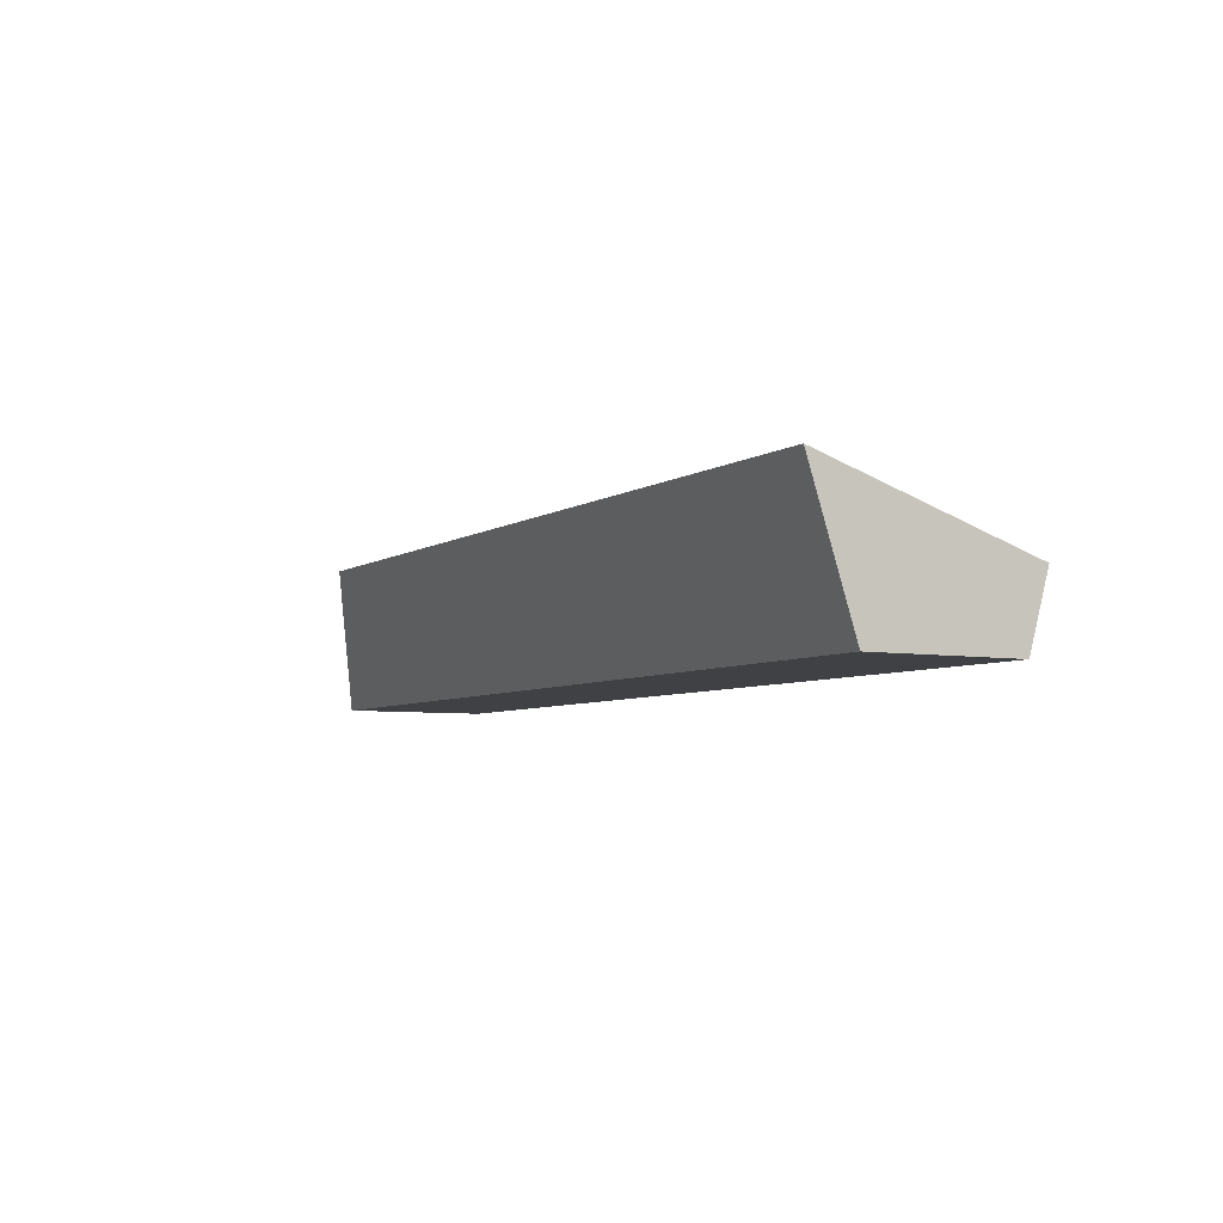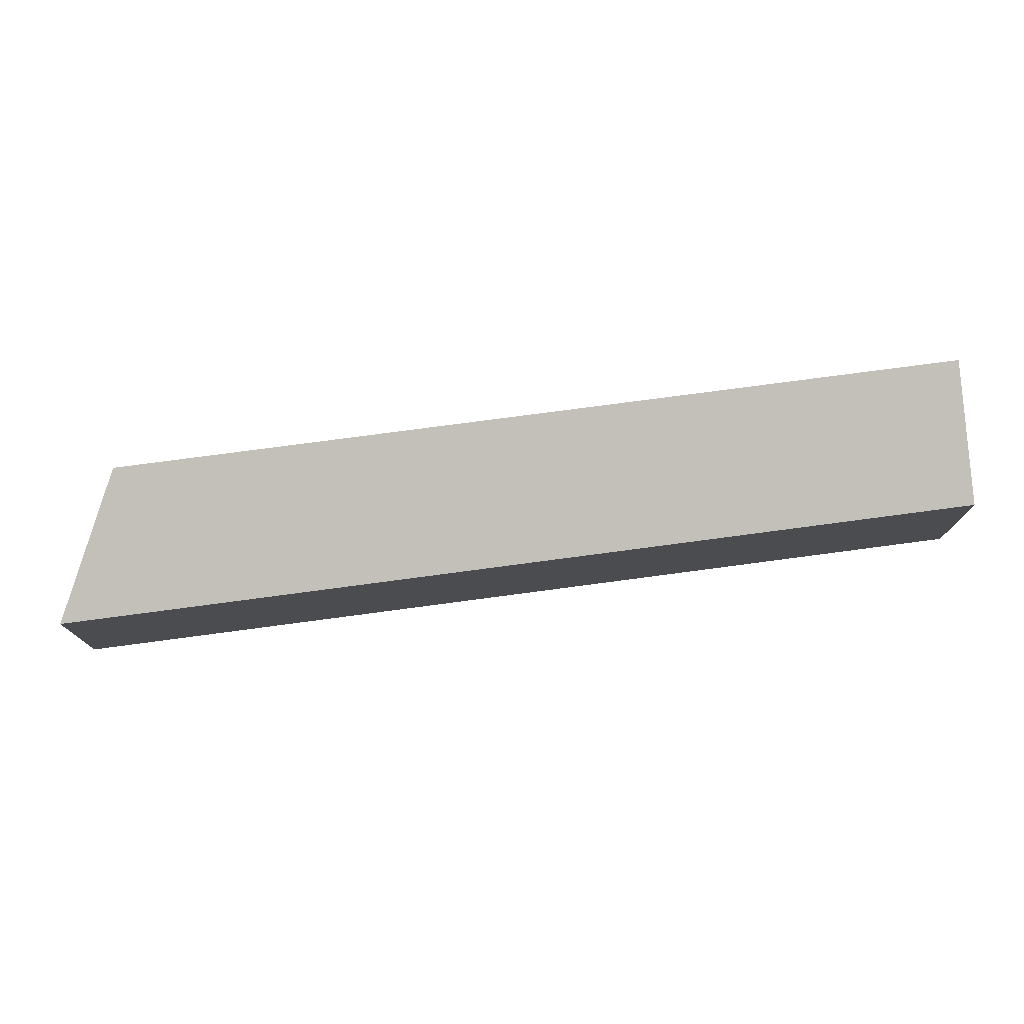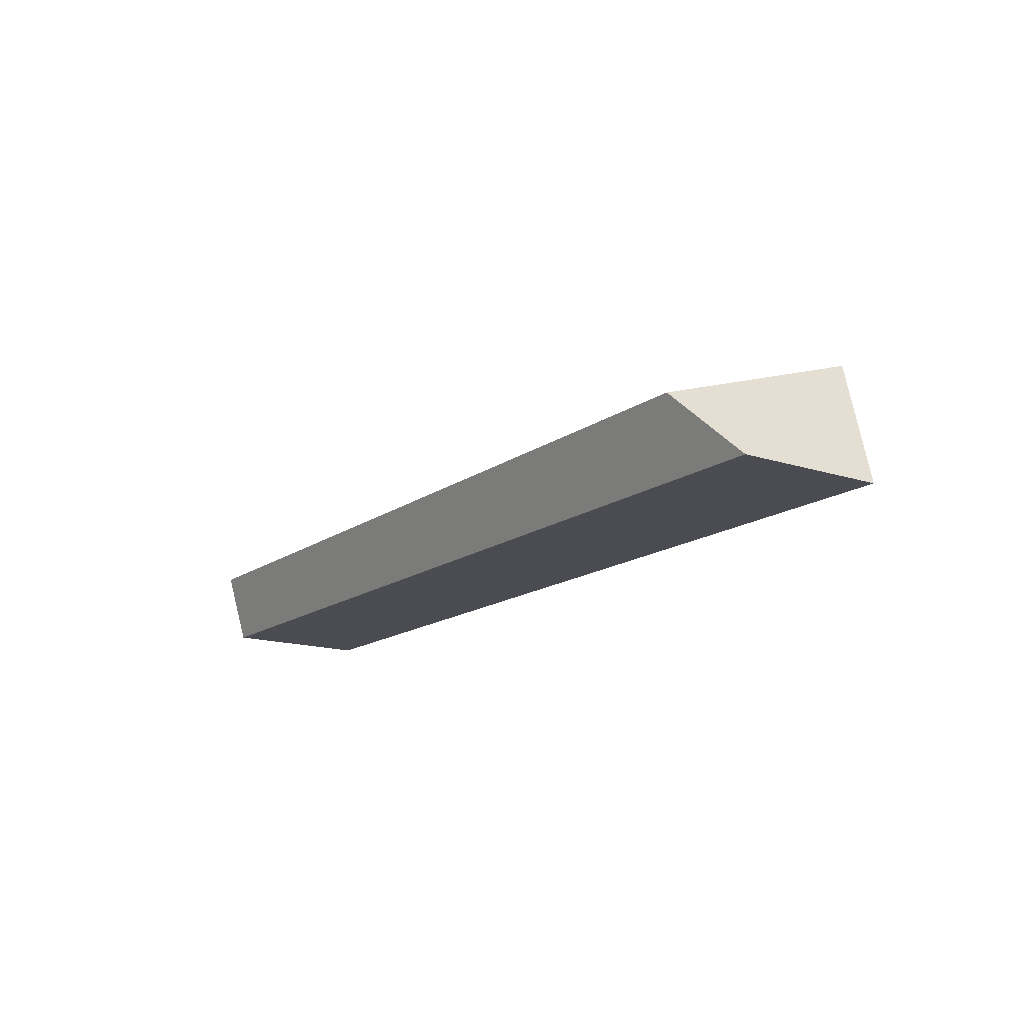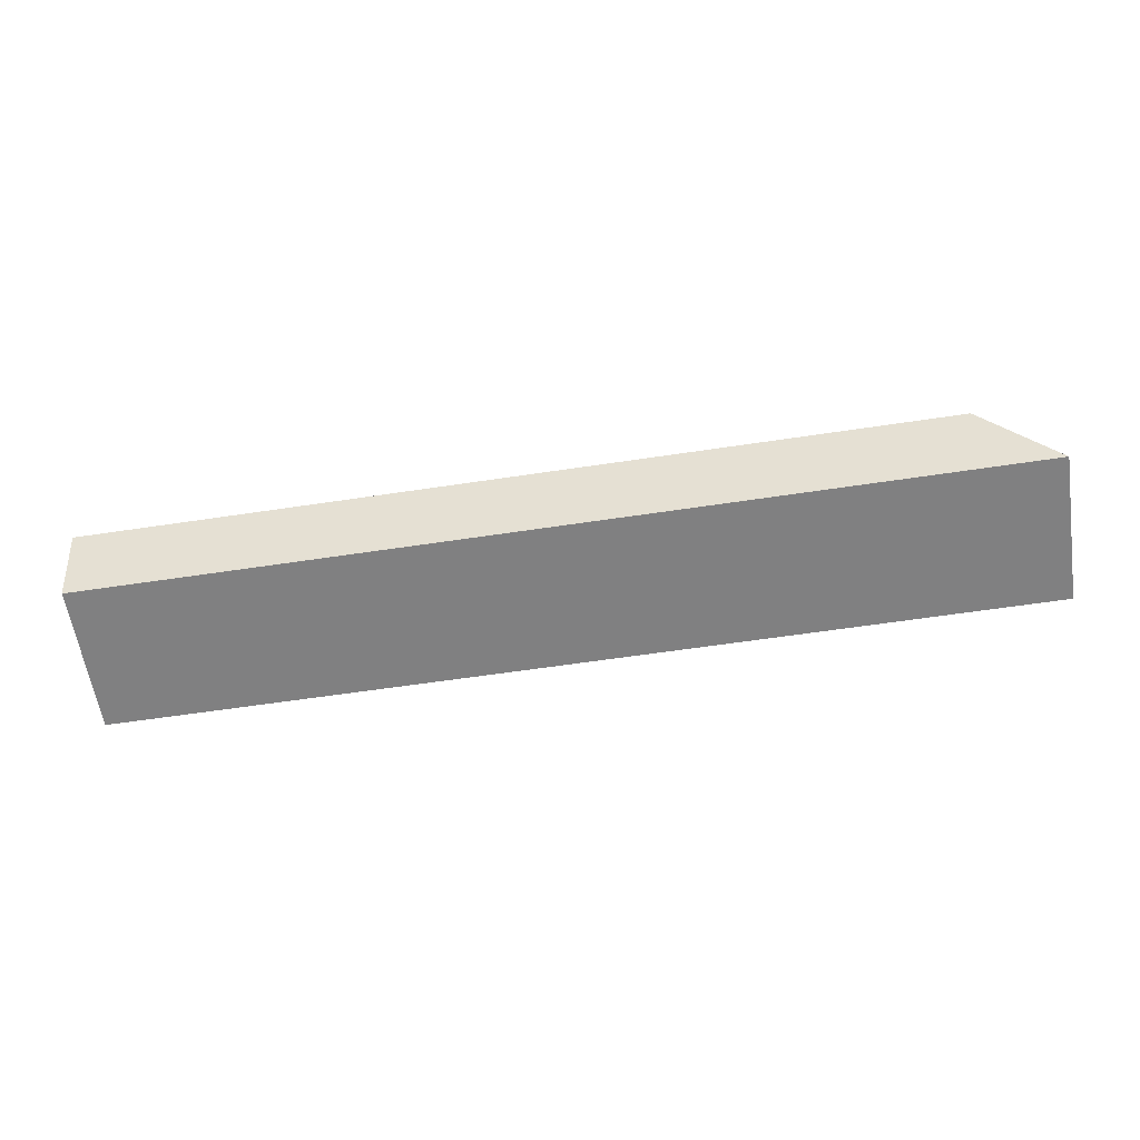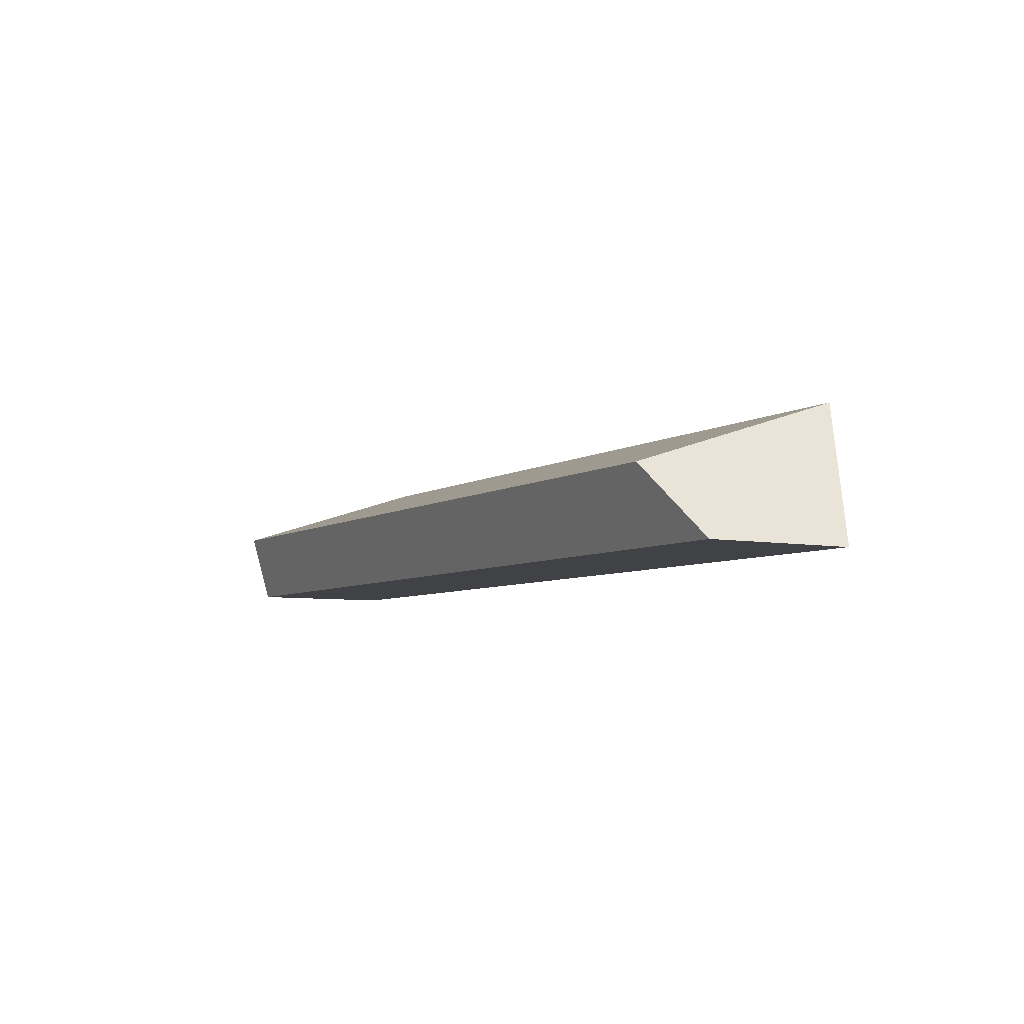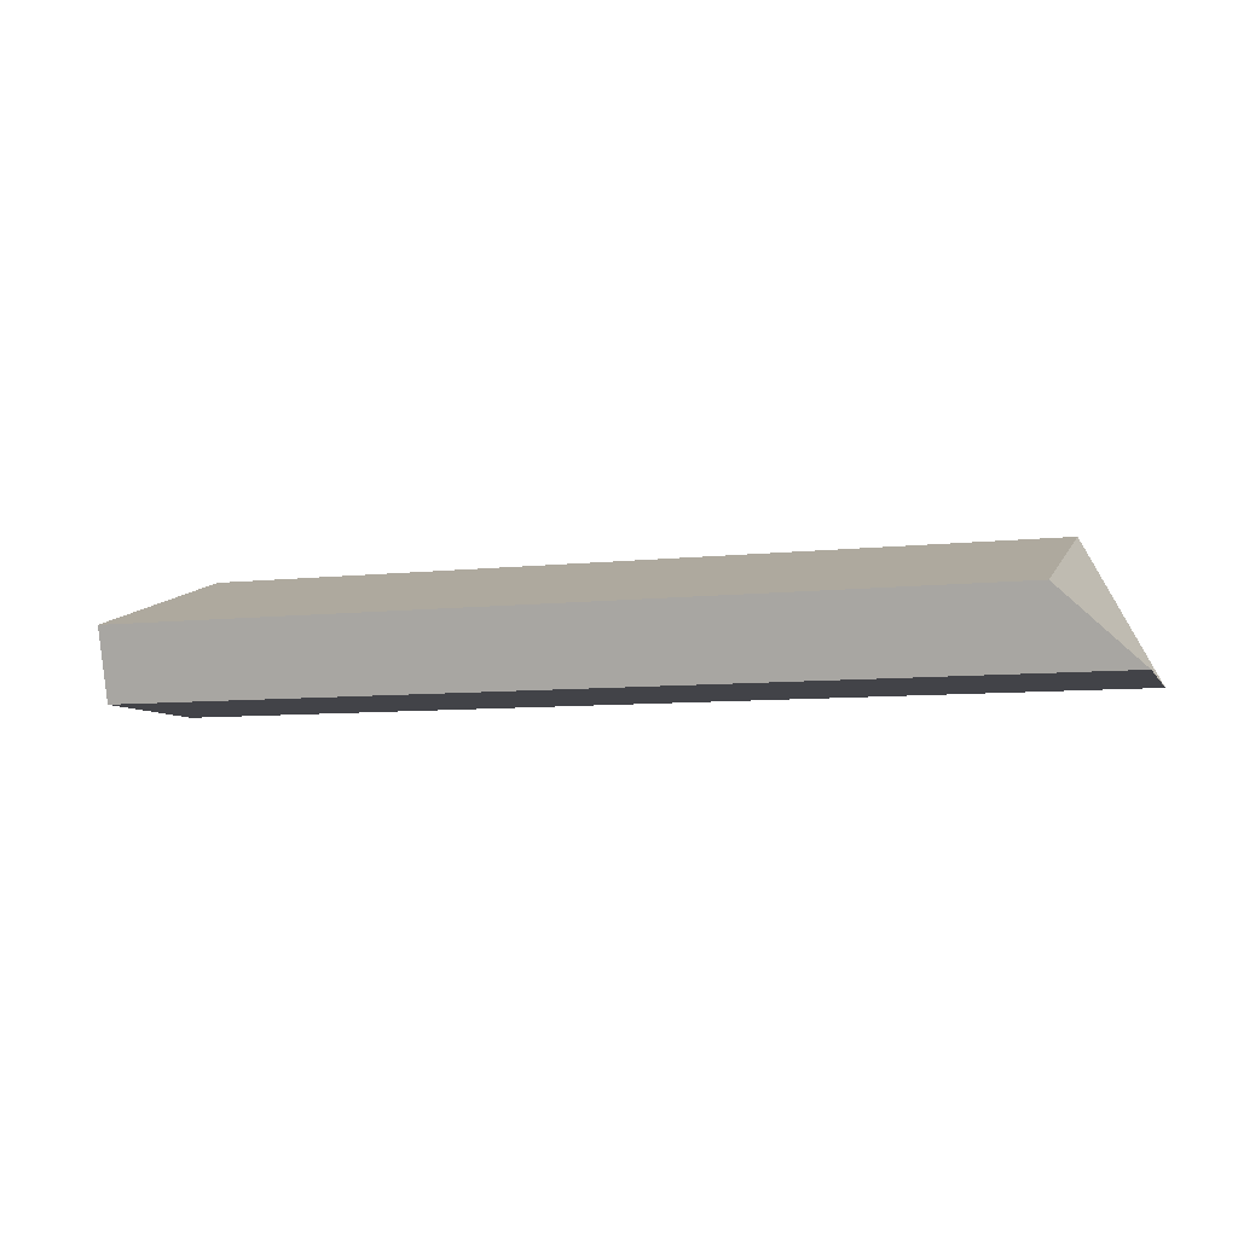
<metadata>
{"format":"obj","ext":"obj","renderer":"f3d","projection":"perspective","resolution":1024,"background":"white","views":[{"elev":-5.6,"azim":61.0,"up":"+Y"},{"elev":75.8,"azim":-7.6,"up":"+Z"},{"elev":-15.5,"azim":-124.6,"up":"+Y"},{"elev":-60.2,"azim":-171.2,"up":"+Y"},{"elev":-6.2,"azim":-120.5,"up":"+Y"},{"elev":-7.6,"azim":-161.4,"up":"+Y"}]}
</metadata>
<code>
g Simple_Firewood_05_Collider
v -0.2344 0 0.04106
v -0.1935 0.07813 0.06628
v -0.2344 0 -0.04179
v -0.1935 0.03948 -0.05326
v 0.2815 0 0.04106
v 0.2815 0.07813 0.06628
v 0.2815 0 -0.04179
v 0.2815 0.03948 -0.05326
f 1 2 4 3
f 3 4 8 7
f 7 8 6 5
f 5 6 2 1
f 3 7 5 1
f 8 4 2 6

</code>
